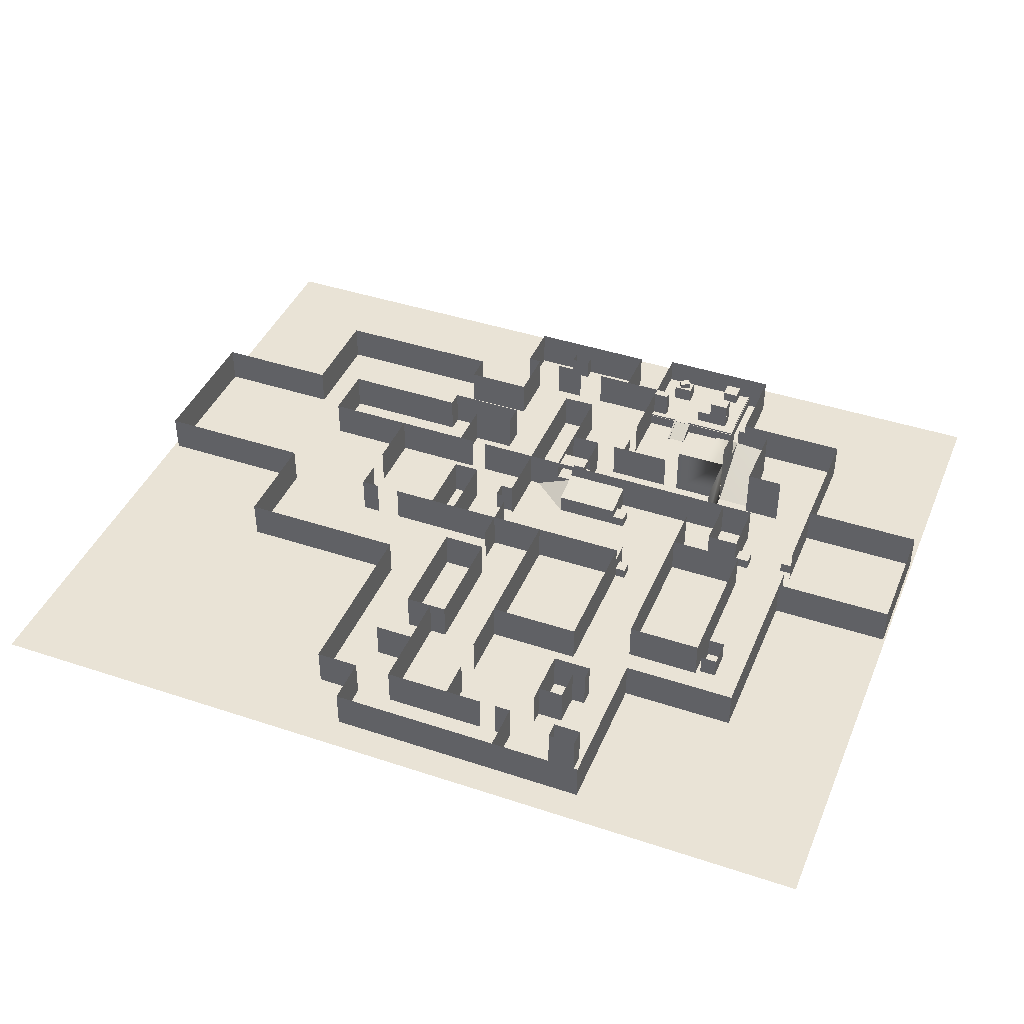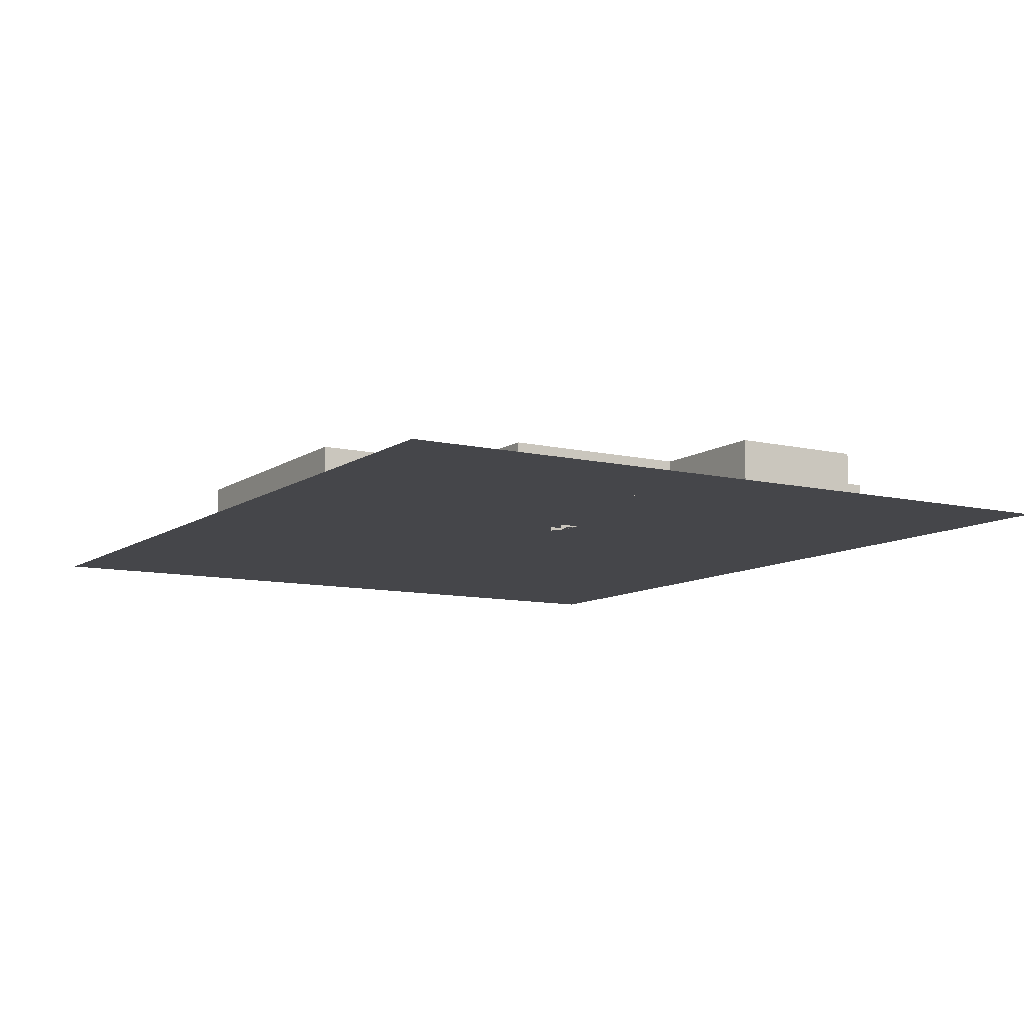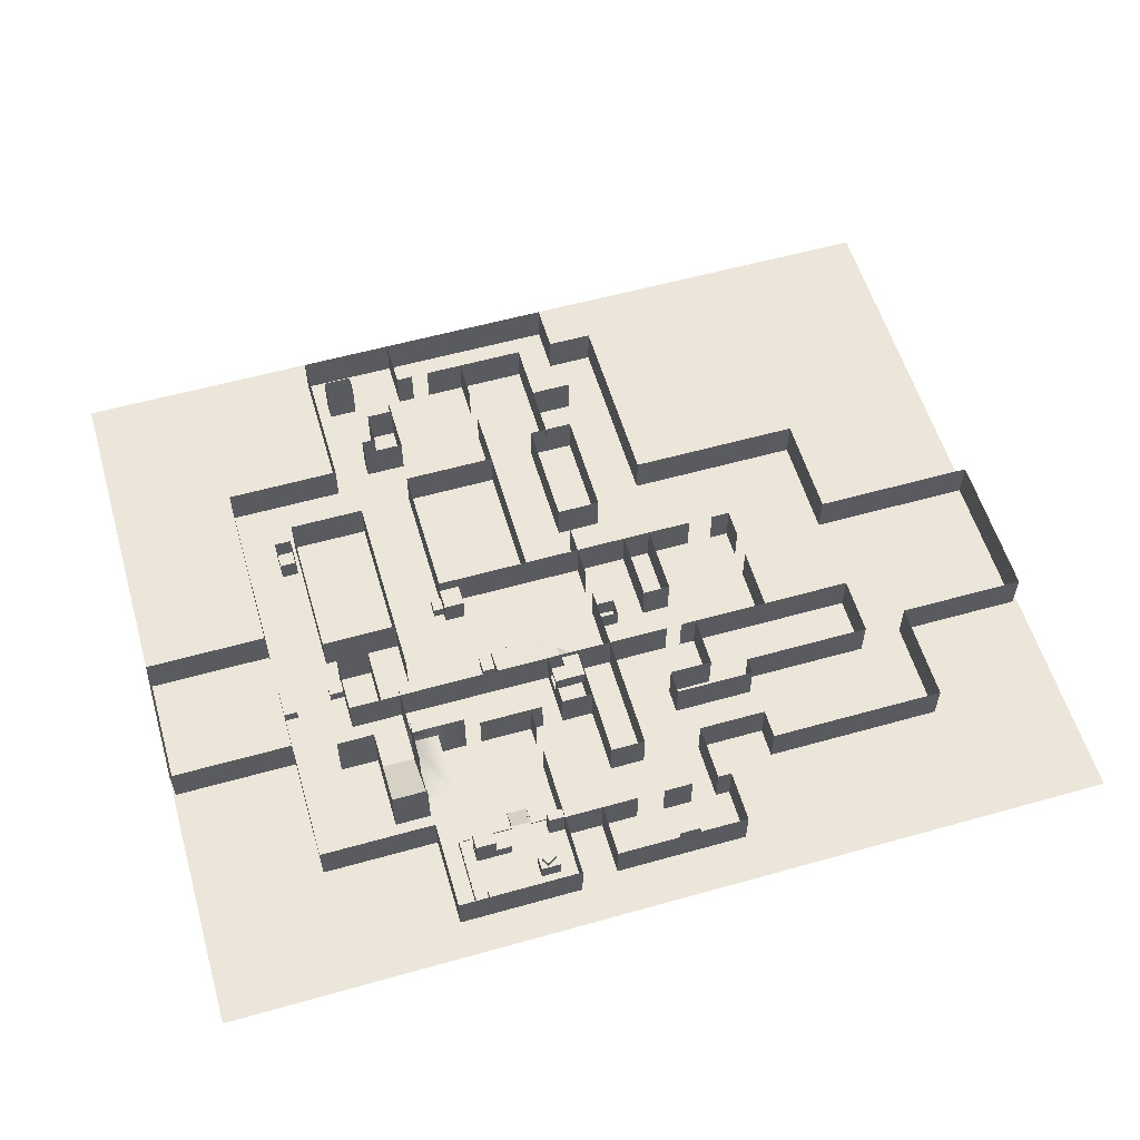
<metadata>
{"format":"obj","ext":"obj","renderer":"f3d","projection":"perspective","resolution":1024,"background":"white","views":[{"elev":42.1,"azim":-158.2,"up":"+Y"},{"elev":-9.9,"azim":-121.1,"up":"+Y"},{"elev":57.3,"azim":-16.3,"up":"+Y"}]}
</metadata>
<code>
o cache
v -13.62 4.792 3.07
v -13.62 0.02159 -14.98
v -13.62 0.02159 3.07
v 72.81 0.02158 45.77
v -35.35 0.0216 -43.91
v -35.35 0.02158 45.77
v -20.26 0.0216 -21.76
v -20.26 4.792 2.525
v -20.26 4.792 -21.76
v -6.292 0.0216 -21.76
v -6.292 4.792 -21.76
v -6.292 0.0216 -40.1
v -6.292 4.793 -40.1
v 5.006 0.0216 -40.1
v 5.006 4.793 -34.17
v 5.006 0.0216 -34.17
v 26.25 4.793 -40.1
v 5.006 4.793 -40.1
v 26.25 0.0216 -40.1
v 26.25 4.793 -34.3
v 26.25 0.0216 -34.3
v 31.64 4.793 -34.3
v 31.64 0.0216 -34.3
v 31.64 4.792 -11.91
v 31.64 0.02159 -11.91
v 52.58 4.792 -11.91
v 52.58 0.02159 -11.91
v 52.58 4.792 0.657
v 6.992 0.0216 -34.17
v 9.103 4.793 -34.17
v 21.77 0.0216 -34.17
v 9.103 0.0216 -34.17
v 21.77 4.793 -34.17
v 21.77 0.0216 -20.69
v 21.77 4.793 -27.02
v 26.68 0.0216 -27.02
v 21.77 0.0216 -27.02
v 13.66 0.0216 -34.17
v 13.66 4.793 -29.29
v 13.66 4.793 -34.17
v 13.66 4.793 -25.23
v 13.66 0.02159 -1.434
v 13.66 0.0216 -25.23
v 13.66 0.0216 -18.19
v 2.318 4.792 -18.19
v 13.66 4.792 -18.19
v 2.318 0.0216 -18.19
v 2.318 4.792 -1.434
v 38.33 0.02159 -1.468
v 40.59 4.792 -1.468
v 40.59 0.02159 -1.468
v 40.59 4.792 1.979
v 20.42 4.792 -4.771
v 20.42 0.02159 2.275
v 20.42 0.02159 -4.771
v 20.42 4.792 5.089
v 20.42 0.02158 27.11
v 20.42 0.02159 5.089
v 20.42 4.792 27.11
v 16.27 0.02158 27.11
v 16.27 4.792 27.11
v 16.27 0.02159 12.75
v 12.47 0.02158 19.12
v 16.27 4.792 19.12
v 12.47 4.792 19.12
v 9.947 4.792 19.12
v 2.143 0.02158 19.12
v 9.947 0.02158 19.12
v 0.2437 0.02158 19.12
v -6.292 6.603 19.12
v -6.292 0.02158 19.12
v 8.444 0.02158 19.12
v 8.444 4.792 21.63
v 8.444 4.792 19.12
v 8.444 0.02158 24.65
v 8.444 4.792 41.42
v 8.444 4.792 24.65
v -6.375 0.02158 41.42
v -6.375 4.792 41.42
v -6.375 0.02158 30.76
v -6.375 4.792 30.76
v -20.26 4.792 30.76
v -20.26 0.02158 30.76
v -20.26 4.792 6.806
v -15.13 0.02158 18.1
v -10.58 6.603 18.1
v -15.13 6.603 18.1
v -10.58 0.02158 18.1
v -10.58 6.602 27.11
v -6.292 0.02158 27.11
v -6.292 6.602 27.11
v -6.292 0.02159 12.75
v -12.52 0.02159 12.75
v 14.21 4.792 12.75
v -12.52 4.792 12.75
v -12.52 0.02159 5.864
v -12.52 4.792 5.864
v -8.574 0.02159 5.864
v -4.432 4.792 3.07
v -13.62 4.792 -14.98
v -4.432 0.02159 -14.98
v -4.432 4.792 -14.98
v -4.432 0.02159 8.753
v 24.17 0.02158 34.08
v 20.67 4.792 34.08
v 24.17 4.792 34.08
v 27.35 4.792 34.08
v 27.35 0.02158 27.29
v 27.35 0.02158 34.08
v 27.35 4.792 27.29
v 35.51 0.02158 27.29
v 35.51 4.792 27.29
v 35.51 0.02158 30.78
v 35.51 4.792 30.78
v 56.84 0.02158 30.78
v 56.84 4.792 30.78
v 56.84 0.02158 18.62
v 56.84 4.792 18.62
v 72.21 0.02158 18.62
v 72.21 4.792 18.62
v 72.21 0.02159 0.657
v 52.58 0.02159 0.657
v 72.21 4.792 0.657
v 29.62 0.02159 12.75
v 40.59 4.792 12.75
v 29.62 4.792 12.75
v 40.59 0.02159 12.75
v 40.59 4.792 5.084
v 51.33 0.02159 12.75
v 51.33 4.792 12.75
v 51.33 0.02158 19.78
v 35.89 4.792 19.78
v 35.89 0.02158 19.78
v 35.89 0.02158 21.73
v 35.89 4.792 21.73
v 26.31 0.02158 21.73
v 26.31 4.792 21.73
v 26.31 0.02158 18.9
v 26.31 4.792 18.9
v 31.49 0.02158 18.9
v 31.49 4.792 18.9
v 31.49 0.02159 12.75
v 25.03 4.792 -20.73
v 25.03 0.02159 -7.659
v 25.03 0.0216 -20.73
v 19.73 4.792 -20.73
v 19.73 0.02159 -7.659
v 19.73 4.792 -7.659
v -20.26 0.02159 0.1971
v -35.09 4.792 0.1971
v -20.26 4.792 0.1971
v -35.09 0.02159 0.1971
v -35.09 4.792 15.81
v -35.09 0.02159 15.81
v -20.26 4.792 15.81
v 14.21 0.02159 8.441
v 6.279 2.38 8.441
v 14.21 2.38 8.441
v 6.279 0.02159 12.75
v 6.279 3.113 12.75
v 14.21 0.02159 12.75
v 27.75 4.792 12.75
v 16.27 4.792 12.75
v 14.21 3.113 12.75
v 2.954 4.793 -30.95
v 2.954 0.0216 -23.65
v 2.954 0.0216 -30.95
v 2.954 4.793 -23.65
v -1.877 0.0216 -23.65
v -1.877 4.793 -23.65
v -1.877 0.0216 -25.42
v -1.877 4.793 -25.42
v -0.201 0.0216 -25.42
v -0.201 4.793 -25.42
v -0.201 0.0216 -29.32
v -0.201 4.793 -29.32
v 2.954 0.0216 -29.32
v -1.071 4.793 -36.27
v -4.476 0.0216 -36.27
v -4.476 4.793 -36.27
v -4.476 4.793 -34.28
v -4.476 0.0216 -34.28
v -1.071 4.793 -34.28
v -1.071 0.0216 -34.28
v -1.071 0.0216 -36.27
v -16.12 0.02159 -14.45
v -16.12 2.591 -11.04
v -16.12 2.591 -14.45
v -16.12 0.02159 -11.04
v -14.12 2.591 -11.04
v -14.12 2.591 -14.45
v -14.12 0.02159 -14.45
v -6.292 4.383 27.11
v -10.58 0.02158 19.12
v -10.58 4.135 27.11
v -4.682 0.05762 23.8
v -3.114 4.415 19.13
v -6.292 4.415 27.12
v 25.03 4.792 -7.659
v 26.58 4.792 7.049
v 29.88 0.02159 7.049
v 29.88 4.792 7.049
v 26.58 0.02159 -1.434
v 26.58 4.792 -1.434
v 29.88 0.02159 -1.434
v 29.88 4.792 -1.434
v 17.4 0.02158 34.08
v 8.444 4.792 34.08
v 17.4 4.792 34.08
v 13.05 0.02158 34.08
v 13.05 4.792 40.32
v 13.05 0.02158 40.32
v 29.01 0.02158 40.32
v 29.01 4.792 40.32
v 29.01 0.02158 34.08
v 29.01 4.792 34.08
v 20.42 0.02159 5.661
v 23.01 2.453 5.661
v 20.42 2.453 5.661
v 23.01 0.02159 5.661
v 23.01 2.453 7.585
v 23.01 0.02159 7.585
v 20.42 2.453 7.585
v 35.3 0.02159 -1.434
v 35.3 4.792 -1.434
v 23.63 0.02158 38.92
v 21.2 2.669 38.92
v 23.63 2.669 38.92
v 23.63 0.02158 40.32
v 21.2 0.02158 38.92
v 21.2 2.669 40.32
v -4.06 0.02158 31.95
v -4.06 1.486 41.42
v -4.06 1.486 31.95
v 8.444 1.486 31.95
v 8.444 0.02158 31.95
v -2.629 1.561 33.43
v 1.637 3.133 33.43
v -2.629 3.133 33.43
v 1.637 1.561 33.43
v 1.637 3.133 35.16
v -2.629 1.561 35.16
v -2.629 3.133 35.16
v 4.487 3.446 38.09
v 4.996 4.151 38.92
v 4.487 4.151 38.09
v 4.996 3.446 38.92
v 6.143 4.151 38.22
v 6.143 3.446 38.22
v 5.635 4.151 37.39
v 5.635 3.446 37.39
v -2.519 1.477 39.45
v -0.5628 2.917 39.45
v -2.519 2.917 39.45
v -0.5628 1.477 39.45
v -0.5628 2.917 41.34
v -2.519 1.477 41.34
v 8.444 1.486 41.42
v 6.539 1.484 37.39
v 6.539 3.437 37.39
v 6.539 1.484 39.12
v 6.539 3.437 39.12
v 4.148 1.484 39.12
v 4.148 3.437 37.39
v 4.148 3.437 39.12
v -14.12 0.02159 -11.04
v -20.26 0.02159 9.567
v -18.61 1.364 9.567
v -20.26 1.364 9.567
v -20.26 0.02159 7.952
v -18.61 1.364 7.952
v -18.61 0.02159 7.952
v -18.61 0.02159 9.567
v -14.21 0.02159 6.718
v -14.21 1.364 8.333
v -14.21 1.364 6.718
v -14.21 0.02159 8.333
v -12.52 1.364 8.333
v -12.52 1.364 6.718
v -12.52 0.02159 6.718
v -20.26 1.364 7.952
v -2.519 2.917 41.34
v -8.574 4.792 5.864
v -8.574 0.02159 12.75
v 16.27 4.078 15.79
v 12.47 4.078 13.92
v 16.27 4.078 13.92
v 14.21 4.078 13.92
v 12.47 2.216 13.92
v 14.21 2.216 13.92
v 12.47 0.02159 15.79
v 14.21 2.216 12.75
v 16.27 2.216 13.92
v 16.27 2.216 12.75
v 14.21 4.078 12.75
v 16.27 4.078 12.75
v 12.47 4.792 13.92
v 12.47 0.02159 12.75
v 12.47 0.02159 13.92
v 12.47 2.216 15.79
v 12.47 4.792 15.79
v 12.47 4.078 15.79
v 14.21 0.02159 12.75
v 16.27 4.792 12.75
v 19.26 0.02159 12.75
v 14.21 0.02159 8.441
v 6.274 1.338 10.39
v 4.746 0.02159 10.39
v 6.274 0.02159 10.39
v 4.746 1.338 8.463
v 4.746 1.338 10.39
v 6.274 1.338 8.463
v 4.746 0.02159 8.463
v 2.318 -0.001468 1.126
v 4.765 3.089 1.126
v 2.318 3.089 1.126
v 4.765 -0.001468 1.126
v 4.765 3.089 -1.434
v 2.318 3.089 -1.434
v 2.318 -0.4458 -1.434
v 2.318 1.338 -1.434
v 2.318 0.02159 0.1305
v 2.318 0.02159 -1.434
v 1.075 1.338 0.1305
v 2.318 1.338 0.1305
v 1.075 1.338 -1.434
v 1.075 0.02159 0.1305
v 1.075 0.02159 -1.434
v 16.27 2.216 15.79
v 72.81 0.0216 -43.91
v -20.26 0.02159 2.525
v 6.992 4.793 -34.17
v 21.77 4.792 -20.69
v 26.68 4.793 -27.02
v 13.66 0.0216 -29.29
v 13.66 4.792 -1.434
v 2.318 0.02159 -1.434
v 38.33 4.792 -1.468
v 40.59 0.02159 1.979
v 20.42 4.792 2.275
v 16.27 0.02158 19.12
v 2.143 4.792 19.12
v 0.2437 6.603 19.12
v 8.444 0.02158 21.63
v 8.444 0.02158 41.42
v -20.26 0.02159 6.806
v -10.58 0.02158 27.11
v -6.292 6.244 12.75
v 14.21 0.02159 12.75
v -4.432 0.02159 3.07
v -4.432 4.792 8.753
v 20.67 0.02158 34.08
v 40.59 0.02159 5.084
v 51.33 4.792 19.78
v 31.49 4.792 12.75
v 19.73 0.0216 -20.73
v -20.26 0.02159 15.81
v 6.279 0.02159 8.441
v 27.75 0.02159 12.75
v 2.954 4.793 -29.32
v 26.58 0.02159 7.049
v 8.444 0.02158 34.08
v 13.05 4.792 34.08
v 20.42 0.02159 7.585
v 23.63 2.669 40.32
v 21.2 0.02158 40.32
v -4.06 0.02158 41.42
v 1.637 1.561 35.16
v -0.5628 1.477 41.34
v 4.148 1.484 37.39
v -12.52 0.02159 8.333
v -8.574 4.792 12.75
v 12.47 4.792 12.75
v 16.27 0.02159 12.75
v 14.21 4.792 12.75
v 6.274 0.02159 8.463
v 4.765 -0.4458 -1.434
v -0.05325 0.5273 39.02
v 2.492 0.07288 29.41
v 2.464 1.485 31.93
v -0.2308 3.136 33.43
v -0.2308 5.088 33.43
v -0.2308 3.136 35.16
v -0.2308 5.088 35.16
v -2.623 3.136 35.16
v -2.623 5.088 33.43
v -2.623 5.088 35.16
v -2.623 3.136 33.43
v -4.682 0.05762 19.15
v -6.292 4.415 19.13
v -3.114 4.415 27.12
v -4.682 4.38 19.15
v -6.375 0.02158 27.09
v -6.279 4.374 27.11
v -6.344 0.02158 19.02
v -6.317 4.435 19.02
v -6.375 4.336 24.01
v -6.375 9.185 24.01
v -6.308 4.43 19.05
v -6.284 9.185 19.16
v 8.393 1.483 32.96
v 8.393 4.834 32.96
v 8.393 1.483 34.01
v 8.393 4.834 34.01
v 6.489 1.483 34.01
v 6.489 4.834 32.96
v 6.489 4.834 34.01
v 6.489 1.483 32.96
v 4.881 0.05506 29.44
v 4.881 1.463 31.97
v 2.489 1.463 31.97
v 2.489 0.05506 29.44
v 2.509 0.03002 31.93
v 4.934 0.03002 31.93
v 4.889 1.485 31.93
v 2.464 1.485 31.93
v 4.917 0.07288 29.41
v -4.682 4.38 23.8
v -6.311 0.05762 23.8
v -6.311 4.38 23.8
v 8.451 1.493 32.01
v 8.451 1.695 32.01
v 8.451 1.493 32.24
v 8.451 1.695 32.24
v 4.601 1.493 32.24
v 4.601 1.695 32.01
v 4.601 1.695 32.24
v 4.601 1.493 32.01
v 4.834 1.491 32.23
v 4.834 1.694 32.23
v 4.61 1.491 32.23
v 4.61 1.694 32.23
v 4.67 0.0212 29.36
v 4.894 0.2236 29.36
v 4.67 0.2236 29.36
v 4.894 0.0212 29.36
v 2.676 1.491 32.23
v 2.676 1.694 32.23
v 2.452 1.491 32.23
v 2.452 1.694 32.23
v 2.512 0.0212 29.36
v 2.736 0.2236 29.36
v 2.512 0.2236 29.36
v 2.736 0.0212 29.36
v 2.681 1.695 32.24
v 2.681 1.493 32.24
v 2.681 1.695 32.01
v 2.681 1.493 32.01
v -4.025 1.493 32.24
v -4.025 1.695 32.01
v -4.025 1.695 32.24
v -4.025 1.493 32.01
v 2.681 1.493 32.24
v 2.681 1.695 32.01
v 2.681 1.695 32.24
v 2.681 1.493 32.01
v -3.789 1.695 32.04
v -3.789 1.493 32.04
v -4.013 1.695 32.04
v -4.013 1.493 32.04
v -3.789 1.493 41.41
v -4.013 1.695 41.41
v -3.789 1.695 41.41
v -4.013 1.493 41.41
f 1 2 3
f 4 5 6
f 7 8 9
f 9 10 7
f 11 12 10
f 13 14 12
f 14 15 16
f 14 17 18
f 19 20 17
f 21 22 20
f 23 24 22
f 25 26 24
f 27 28 26
f 15 29 16
f 30 31 32
f 33 34 31
f 35 36 37
f 38 39 40
f 41 42 43
f 44 45 46
f 47 48 45
f 49 50 51
f 52 51 50
f 53 54 55
f 56 57 58
f 59 60 57
f 61 62 60
f 63 64 65
f 66 67 68
f 69 70 71
f 72 73 74
f 75 76 77
f 76 78 79
f 79 80 81
f 80 82 81
f 83 84 82
f 85 86 87
f 88 86 89
f 89 90 91
f 70 92 71
f 93 94 95
f 95 96 93
f 97 98 96
f 3 99 1
f 100 101 2
f 102 103 101
f 104 105 106
f 107 108 109
f 110 111 108
f 112 113 111
f 114 115 113
f 116 117 115
f 118 119 117
f 120 121 119
f 122 123 28
f 124 125 126
f 127 128 125
f 125 129 127
f 130 131 129
f 131 132 133
f 132 134 133
f 135 136 134
f 137 138 136
f 139 140 138
f 141 142 140
f 143 144 145
f 145 146 143
f 146 147 148
f 149 150 151
f 152 153 150
f 154 155 153
f 156 157 158
f 157 159 160
f 158 161 156
f 62 162 163
f 158 160 164
f 165 166 167
f 168 169 166
f 170 171 169
f 172 173 171
f 174 175 173
f 176 177 175
f 178 179 180
f 179 181 180
f 182 183 181
f 178 184 185
f 186 187 188
f 189 190 187
f 186 191 192
f 193 194 195
f 419 418 420
f 148 144 199
f 200 201 202
f 200 203 204
f 202 205 206
f 207 208 209
f 210 211 212
f 211 213 212
f 214 215 213
f 109 216 107
f 217 218 219
f 220 221 218
f 222 223 221
f 48 224 225
f 226 227 228
f 228 229 226
f 230 231 227
f 232 233 234
f 232 235 236
f 237 239 238
f 240 238 241
f 241 243 242
f 239 237 242
f 244 245 246
f 247 248 245
f 249 250 248
f 244 250 251
f 252 254 253
f 255 253 256
f 254 252 257
f 234 258 235
f 370 263 265
f 370 260 259
f 261 260 262
f 192 190 266
f 267 268 269
f 270 271 272
f 272 268 273
f 274 275 276
f 277 278 275
f 274 279 280
f 268 281 269
f 275 279 276
f 241 238 239
f 248 246 245
f 253 254 282
f 283 284 98
f 285 286 287
f 288 289 290
f 65 291 63
f 292 293 294
f 295 290 292
f 296 288 295
f 294 285 296
f 297 298 299
f 289 291 300
f 301 286 302
f 294 303 292
f 295 304 296
f 292 305 306
f 307 308 309
f 310 308 311
f 312 313 310
f 314 315 316
f 317 318 315
f 314 319 320
f 312 311 307
f 321 322 323
f 324 322 325
f 326 327 324
f 326 325 321
f 328 321 323
f 316 318 319
f 300 285 329
f 329 289 300
f 1 100 2
f 4 330 5
f 7 331 8
f 9 11 10
f 11 13 12
f 13 18 14
f 14 18 15
f 14 19 17
f 19 21 20
f 21 23 22
f 23 25 24
f 25 27 26
f 27 122 28
f 15 332 29
f 30 33 31
f 33 333 34
f 35 334 36
f 38 335 39
f 41 336 42
f 44 47 45
f 47 337 48
f 49 338 50
f 52 339 51
f 53 340 54
f 56 59 57
f 59 61 60
f 61 163 62
f 63 341 64
f 66 342 67
f 69 343 70
f 72 344 73
f 75 345 76
f 76 345 78
f 79 78 80
f 80 83 82
f 83 346 84
f 85 88 86
f 88 89 347
f 89 347 90
f 70 348 92
f 93 349 94
f 95 97 96
f 97 283 98
f 3 350 99
f 100 102 101
f 102 351 103
f 104 352 105
f 107 110 108
f 110 112 111
f 112 114 113
f 114 116 115
f 116 118 117
f 118 120 119
f 120 123 121
f 122 121 123
f 124 127 125
f 127 353 128
f 125 130 129
f 130 354 131
f 131 354 132
f 132 135 134
f 135 137 136
f 137 139 138
f 139 141 140
f 141 355 142
f 143 199 144
f 145 356 146
f 146 356 147
f 149 152 150
f 152 154 153
f 154 357 155
f 156 358 157
f 157 358 159
f 158 164 161
f 62 359 162
f 158 157 160
f 165 168 166
f 168 170 169
f 170 172 171
f 172 174 173
f 174 176 175
f 176 360 177
f 178 185 179
f 179 182 181
f 182 184 183
f 178 183 184
f 186 189 187
f 189 266 190
f 186 188 191
f 193 71 194
f 196 392 418
f 148 147 144
f 200 361 201
f 200 361 203
f 202 201 205
f 207 362 208
f 210 363 211
f 211 214 213
f 214 216 215
f 109 215 216
f 217 220 218
f 220 222 221
f 222 364 223
f 48 337 224
f 226 230 227
f 228 365 229
f 230 366 231
f 232 367 233
f 232 234 235
f 237 238 240
f 240 241 368
f 241 242 368
f 239 242 243
f 244 247 245
f 247 249 248
f 249 251 250
f 244 246 250
f 252 253 255
f 255 256 369
f 254 257 282
f 234 233 258
f 262 264 265
f 263 262 265
f 370 265 264
f 192 191 190
f 267 273 268
f 270 281 271
f 272 271 268
f 274 277 275
f 277 371 278
f 274 276 279
f 268 271 281
f 275 278 279
f 241 239 243
f 248 250 246
f 253 282 256
f 283 372 284
f 285 302 286
f 288 286 289
f 65 301 291
f 292 290 293
f 295 288 290
f 296 287 288
f 294 329 285
f 297 373 298
f 289 299 291
f 301 297 286
f 294 374 303
f 295 375 304
f 307 311 308
f 310 313 308
f 312 376 313
f 314 317 315
f 317 377 318
f 314 316 319
f 312 310 311
f 321 325 322
f 324 327 322
f 326 328 327
f 326 324 325
f 328 326 321
f 316 315 318
f 300 302 285
f 329 293 289
f 379 413 380
f 417 415 414
f 383 381 382
f 385 383 384
f 388 385 387
f 384 386 387
f 388 382 381
f 383 382 384
f 385 384 387
f 388 387 386
f 388 386 382
f 384 382 386
f 419 196 418
f 391 390 198
f 196 389 392
f 391 197 390
f 394 395 396
f 394 393 395
f 398 399 400
f 398 397 399
f 263 261 262
f 261 259 260
f 370 264 260
f 262 260 264
f 408 405 407
f 408 402 401
f 404 406 407
f 405 404 407
f 408 407 406
f 405 403 404
f 408 406 402
f 404 402 406
f 412 411 410
f 412 410 409
f 425 423 424
f 428 425 427
f 424 426 427
f 428 422 421
f 425 424 427
f 428 427 426
f 428 426 422
f 424 422 426
f 433 431 432
f 436 433 435
f 432 434 435
f 436 430 429
f 433 432 435
f 436 435 434
f 436 434 430
f 432 430 434
f 441 439 440
f 444 441 443
f 440 442 443
f 444 438 437
f 441 440 443
f 444 443 442
f 444 442 438
f 440 438 442
f 452 449 451
f 449 446 445
f 445 450 451
f 452 447 448
f 449 445 451
f 452 451 450
f 452 450 447
f 445 447 450
f 456 455 453
f 456 454 455
f 464 461 463
f 461 458 457
f 457 462 463
f 464 459 460
f 461 457 463
f 464 463 462
f 464 462 459
f 457 459 462

</code>
